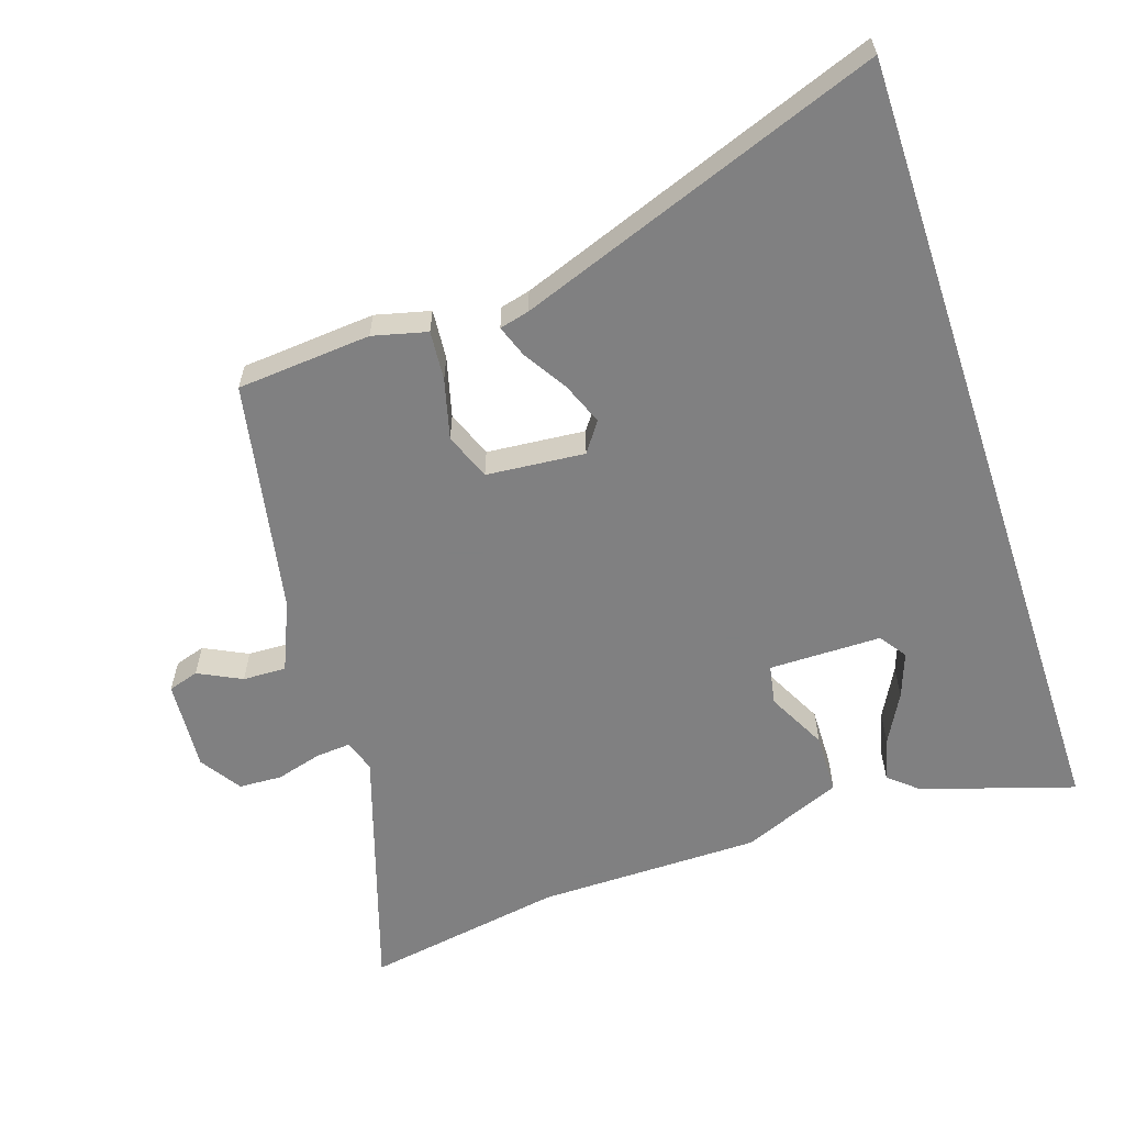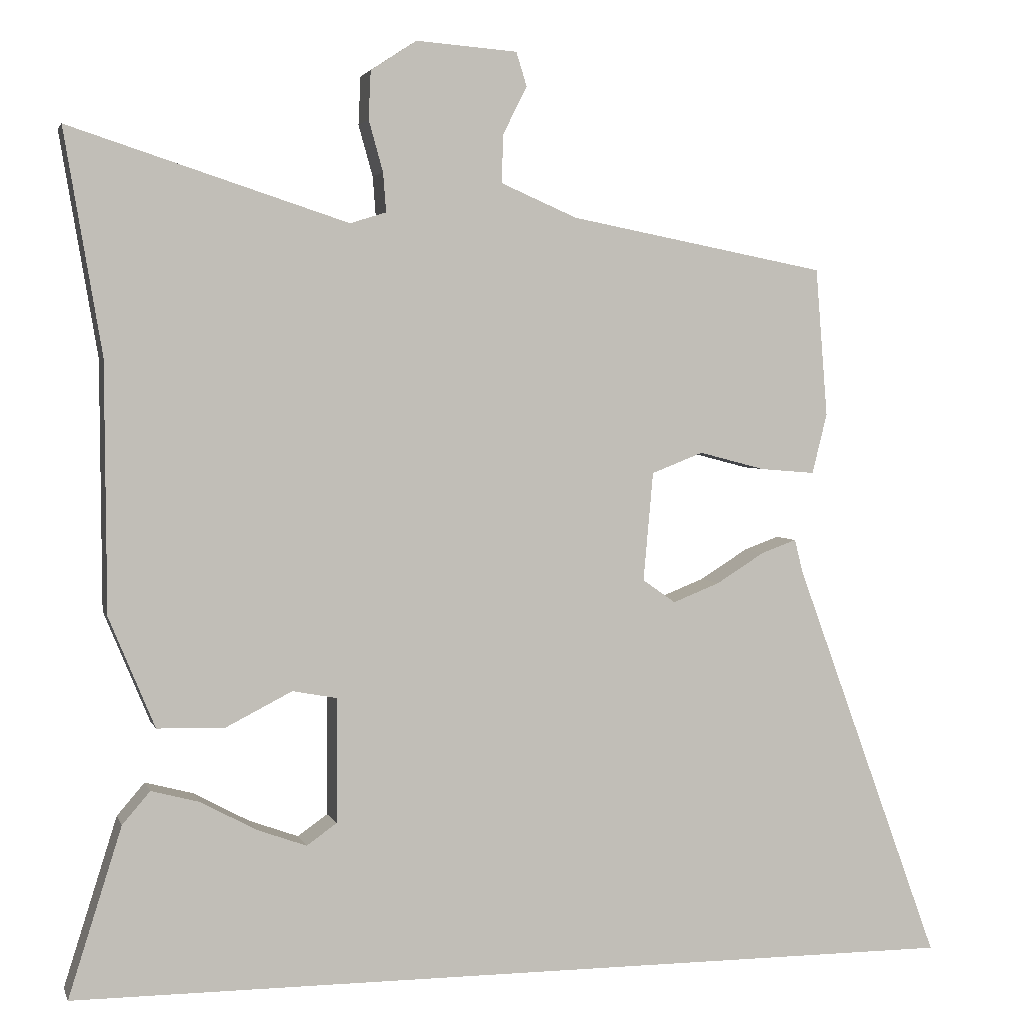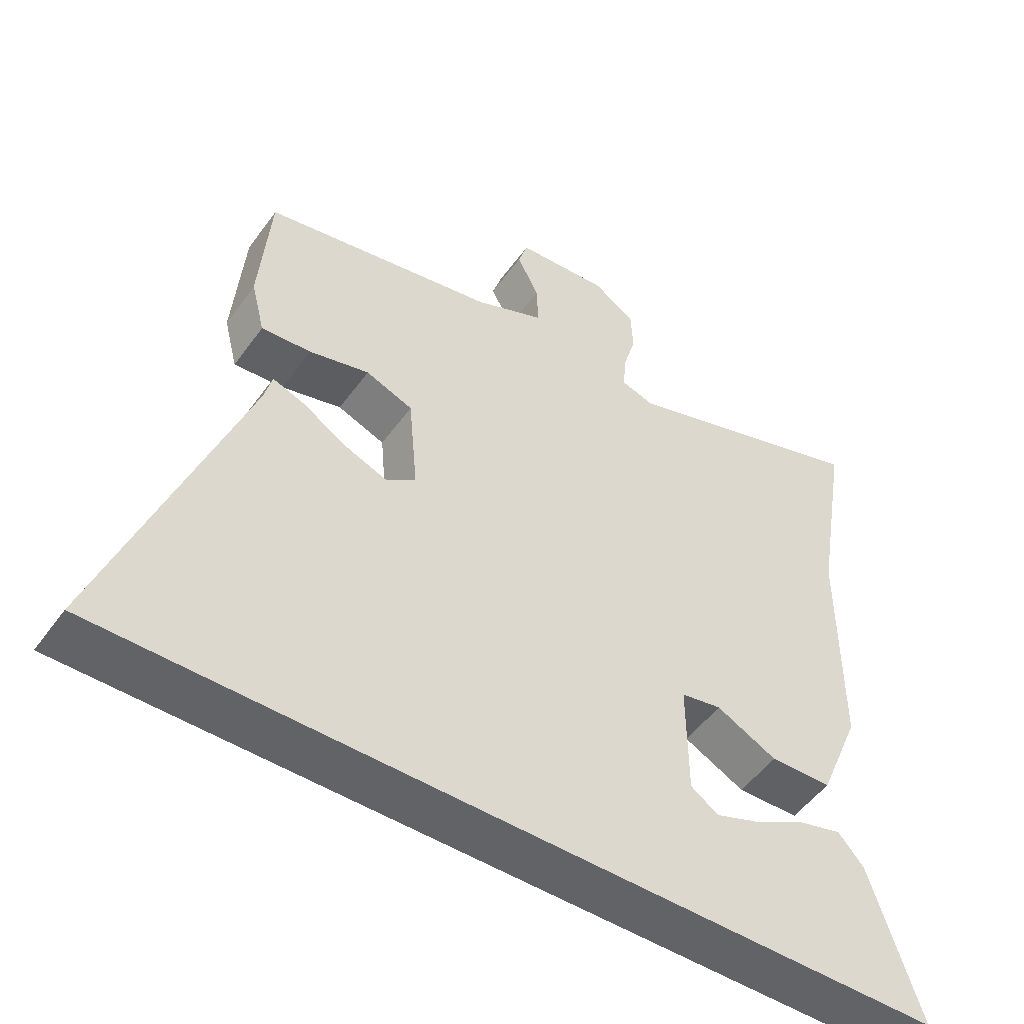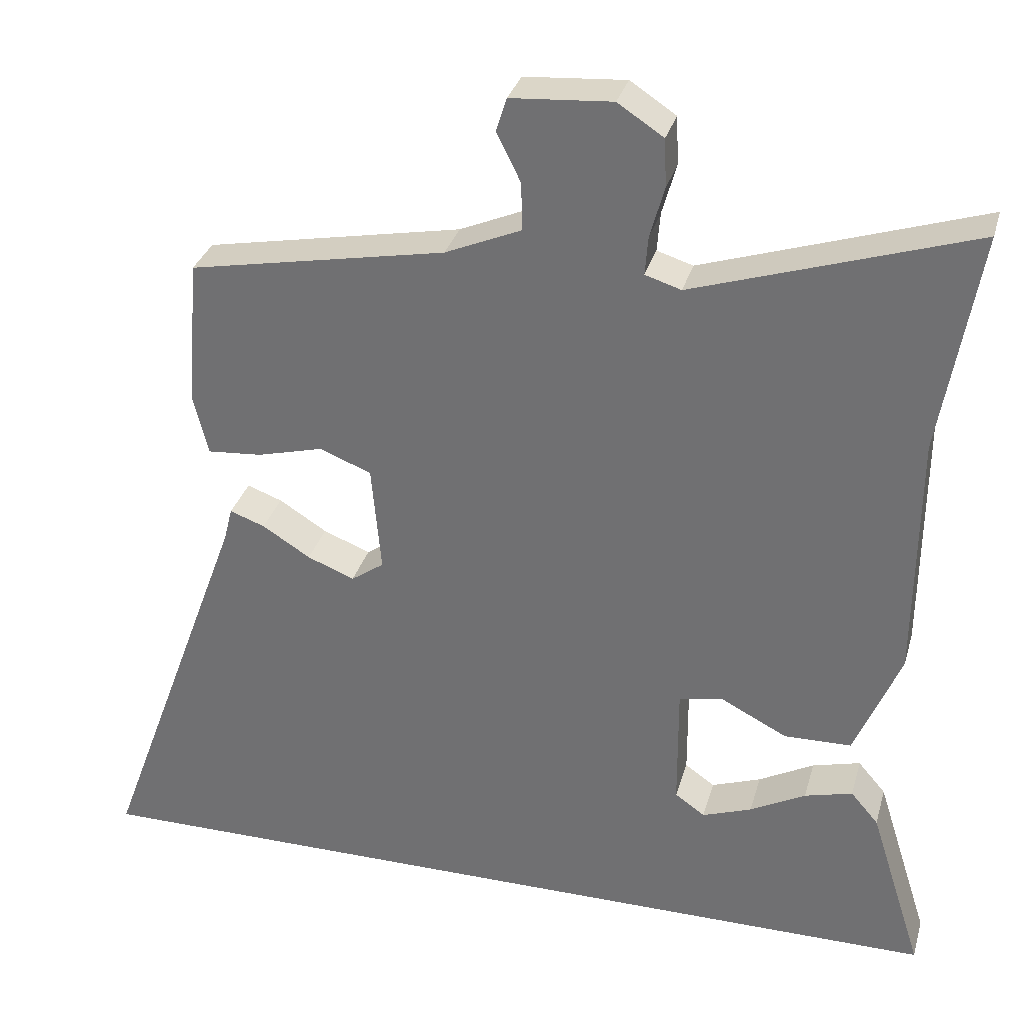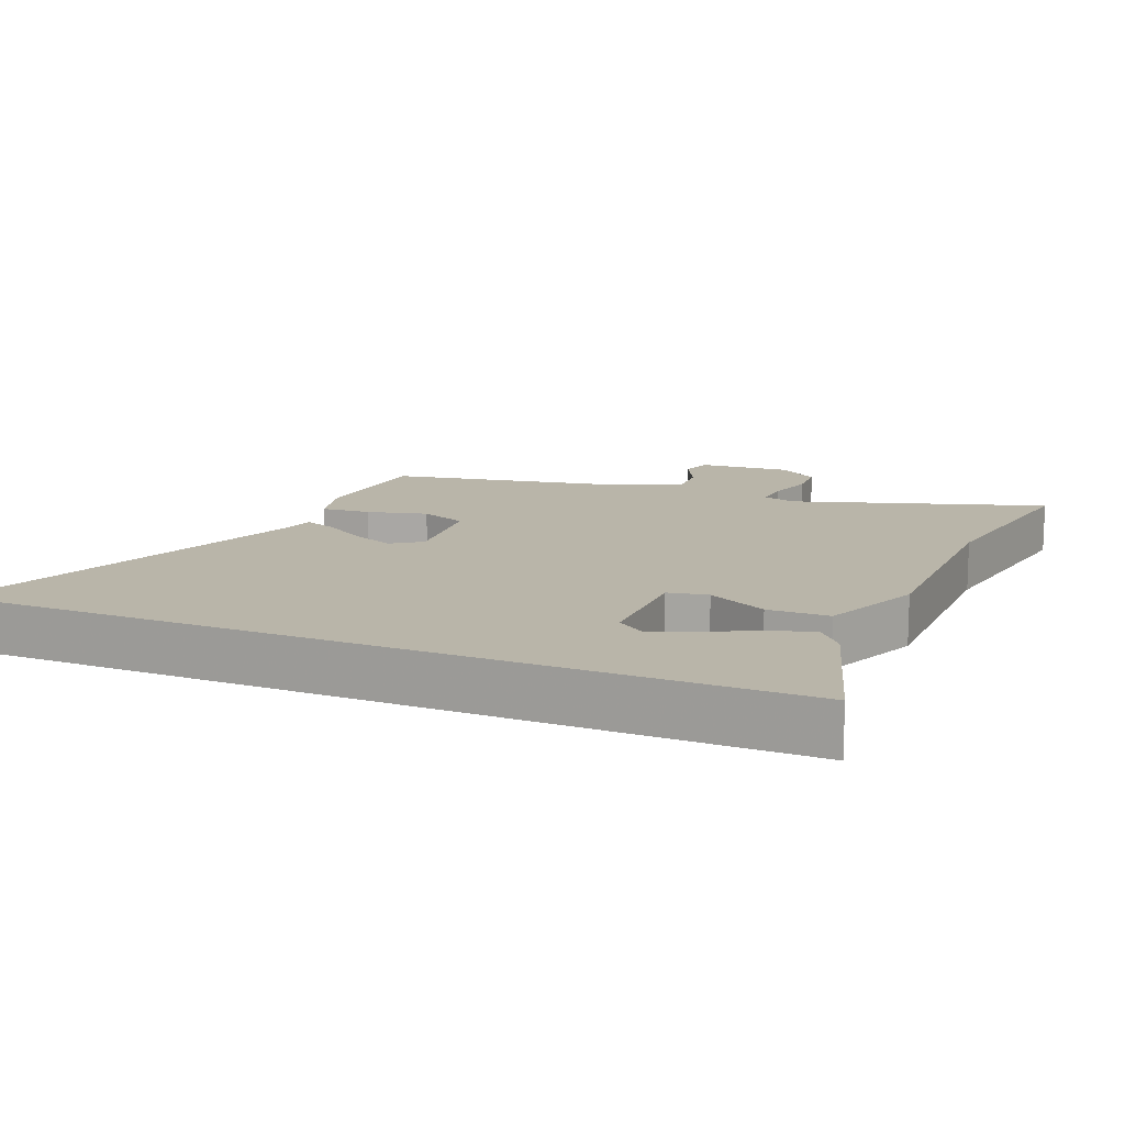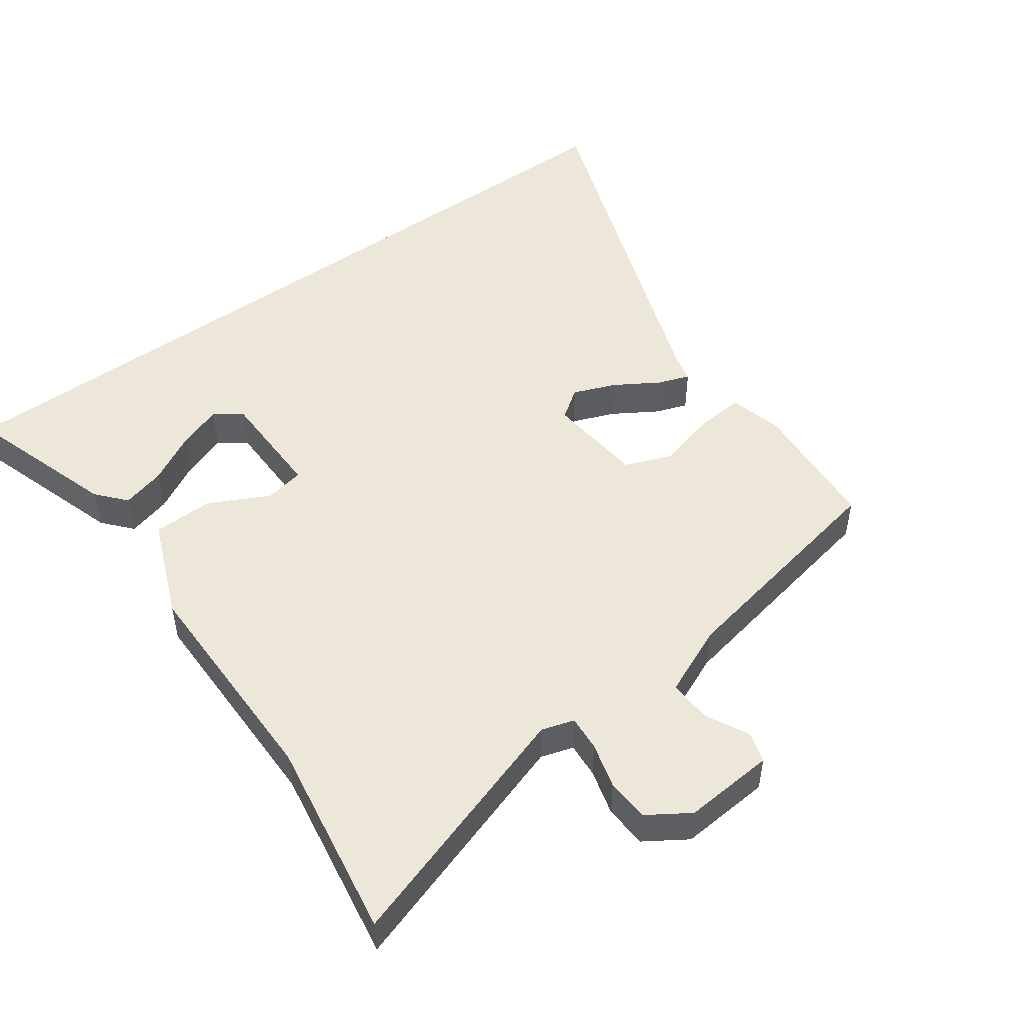
<metadata>
{"format":"obj","ext":"obj","renderer":"f3d","projection":"perspective","resolution":1024,"background":"white","views":[{"elev":-60.0,"azim":108.4,"up":"+Y"},{"elev":3.1,"azim":-14.4,"up":"+Z"},{"elev":-51.0,"azim":145.4,"up":"+Z"},{"elev":32.1,"azim":-164.8,"up":"+Z"},{"elev":13.4,"azim":-157.2,"up":"+Y"},{"elev":49.6,"azim":-36.2,"up":"+Y"}]}
</metadata>
<code>
v -0.524 0.07 -0.5
v -0.453 0.07 -0.275
v -0.416 0.07 -0.232
v -0.352 0.07 -0.249
v -0.278 0.07 -0.289
v -0.212 0.07 -0.313
v -0.172 0.07 -0.285
v -0.171 0.07 -0.119
v -0.23 0.07 -0.108
v -0.318 0.07 -0.153
v -0.408 0.07 -0.151
v -0.469 0.07 -0.004
v -0.471 0.07 0.327
v -0.521 0.07 0.623
v -0.151 0.07 0.503
v -0.103 0.07 0.518
v -0.107 0.07 0.57
v -0.126 0.07 0.638
v -0.123 0.07 0.702
v -0.062 0.07 0.742
v 0.073 0.07 0.732
v 0.087 0.07 0.687
v 0.055 0.07 0.623
v 0.053 0.07 0.559
v 0.155 0.07 0.515
v 0.498 0.07 0.449
v 0.514 0.07 0.251
v 0.494 0.07 0.171
v 0.421 0.07 0.177
v 0.333 0.07 0.2
v 0.264 0.07 0.173
v 0.251 0.07 0.028
v 0.295 0.07 -0.003
v 0.358 0.07 0.022
v 0.422 0.07 0.062
v 0.469 0.07 0.079
v 0.48 0.07 0.035
v 0.676 0.07 -0.5
v -0.524 0 -0.5
v -0.453 0 -0.275
v -0.416 0 -0.232
v -0.352 0 -0.249
v -0.278 0 -0.289
v -0.212 0 -0.313
v -0.172 0 -0.285
v -0.171 0 -0.119
v -0.23 0 -0.108
v -0.318 0 -0.153
v -0.408 0 -0.151
v -0.469 0 -0.004
v -0.471 0 0.327
v -0.521 0 0.623
v -0.151 0 0.503
v -0.103 0 0.518
v -0.107 0 0.57
v -0.126 0 0.638
v -0.123 0 0.702
v -0.062 0 0.742
v 0.073 0 0.732
v 0.087 0 0.687
v 0.055 0 0.623
v 0.053 0 0.559
v 0.155 0 0.515
v 0.498 0 0.449
v 0.514 0 0.251
v 0.494 0 0.171
v 0.421 0 0.177
v 0.333 0 0.2
v 0.264 0 0.173
v 0.251 0 0.028
v 0.295 0 -0.003
v 0.358 0 0.022
v 0.422 0 0.062
v 0.469 0 0.079
v 0.48 0 0.035
v 0.676 0 -0.5
f 37 38 1
f 34 35 36 37
f 33 34 37
f 28 29 30
f 27 28 30
f 26 27 30
f 25 26 30
f 24 25 30 31
f 21 22 23
f 20 21 23
f 19 20 23
f 18 19 23
f 17 18 23
f 16 17 23 24
f 24 31 32
f 16 24 32
f 15 16 32
f 11 12 13
f 10 11 13
f 9 10 13
f 14 15 32
f 13 14 32
f 9 13 32
f 8 9 32
f 3 4 5
f 2 3 5
f 1 2 5
f 1 5 6
f 37 1 6
f 33 37 6 7
f 7 8 32 33
f 39 76 75
f 75 74 73 72
f 75 72 71
f 68 67 66
f 68 66 65
f 68 65 64
f 68 64 63
f 69 68 63 62
f 61 60 59
f 61 59 58
f 61 58 57
f 61 57 56
f 61 56 55
f 62 61 55 54
f 70 69 62
f 70 62 54
f 70 54 53
f 51 50 49
f 51 49 48
f 51 48 47
f 70 53 52
f 70 52 51
f 70 51 47
f 70 47 46
f 43 42 41
f 43 41 40
f 43 40 39
f 44 43 39
f 44 39 75
f 45 44 75 71
f 71 70 46 45
f 1 39 40 2
f 2 40 41 3
f 3 41 42 4
f 4 42 43 5
f 5 43 44 6
f 6 44 45 7
f 7 45 46 8
f 8 46 47 9
f 9 47 48 10
f 10 48 49 11
f 11 49 50 12
f 12 50 51 13
f 13 51 52 14
f 14 52 53 15
f 15 53 54 16
f 16 54 55 17
f 17 55 56 18
f 18 56 57 19
f 19 57 58 20
f 20 58 59 21
f 21 59 60 22
f 22 60 61 23
f 23 61 62 24
f 24 62 63 25
f 25 63 64 26
f 26 64 65 27
f 27 65 66 28
f 28 66 67 29
f 29 67 68 30
f 30 68 69 31
f 31 69 70 32
f 32 70 71 33
f 33 71 72 34
f 34 72 73 35
f 35 73 74 36
f 36 74 75 37
f 37 75 76 38
f 38 76 39 1

</code>
